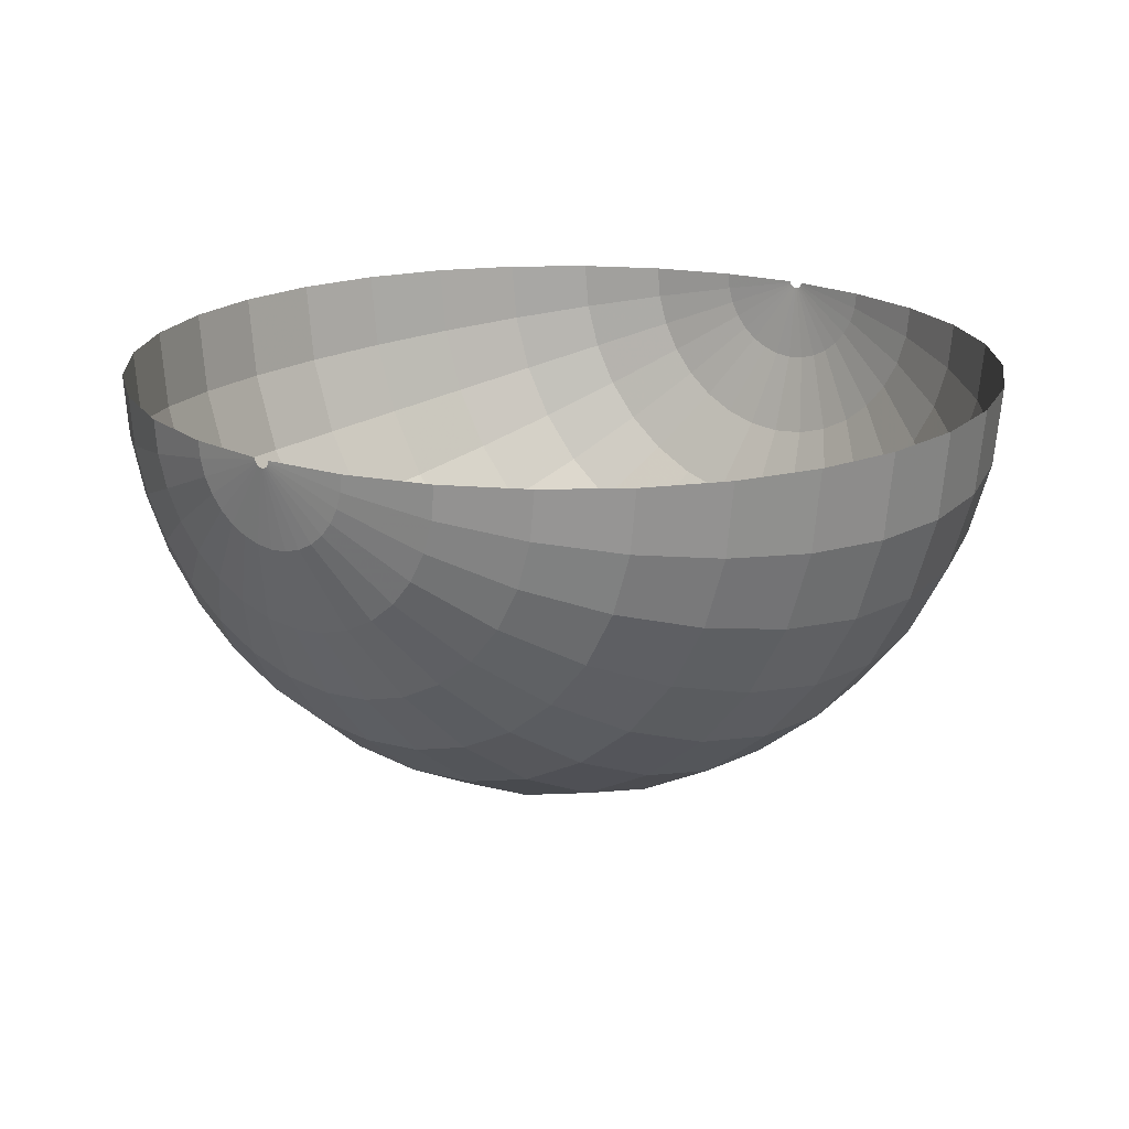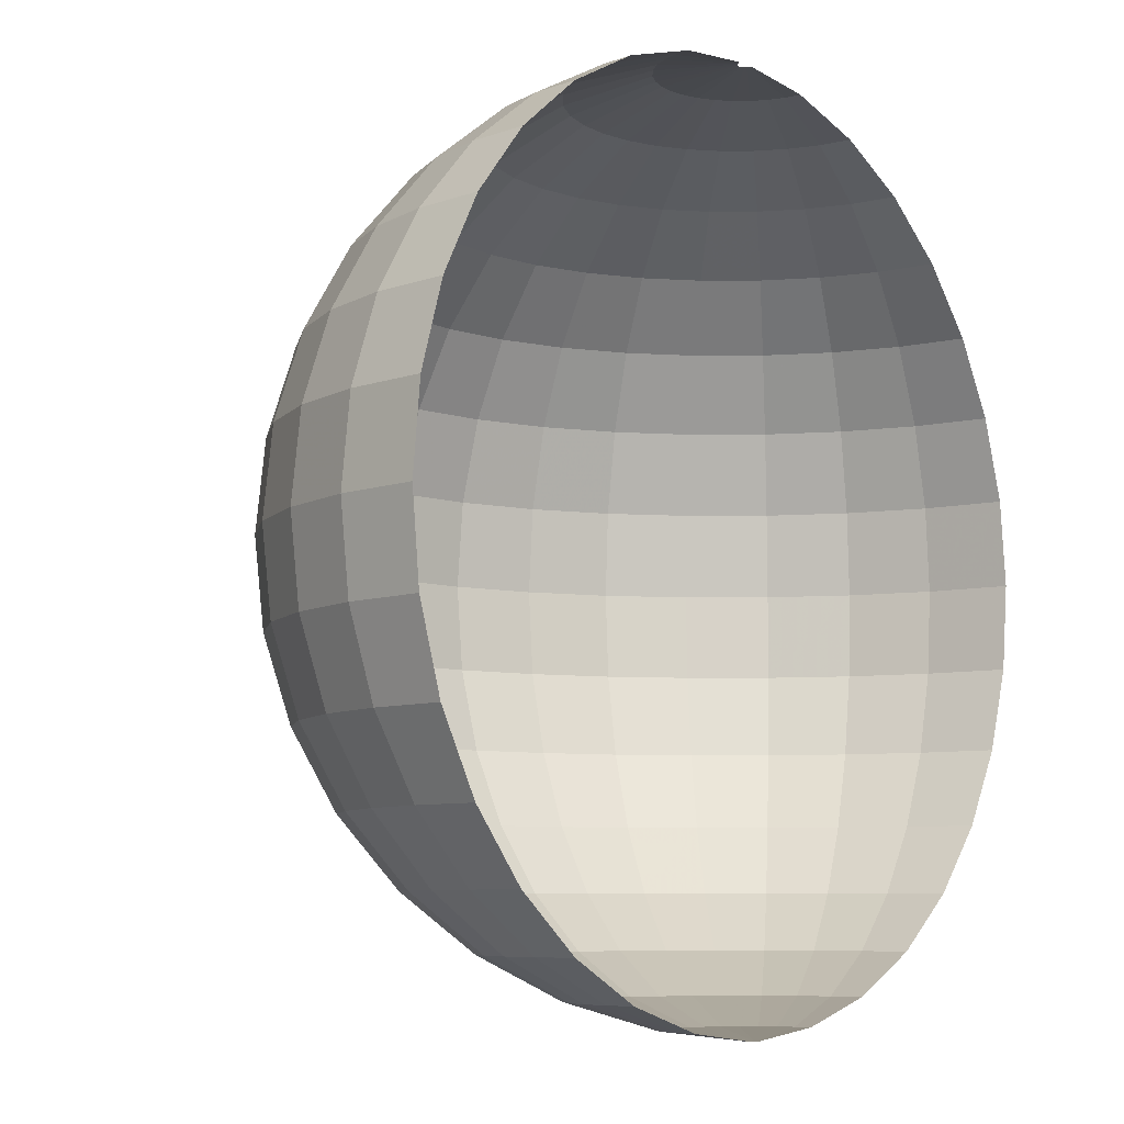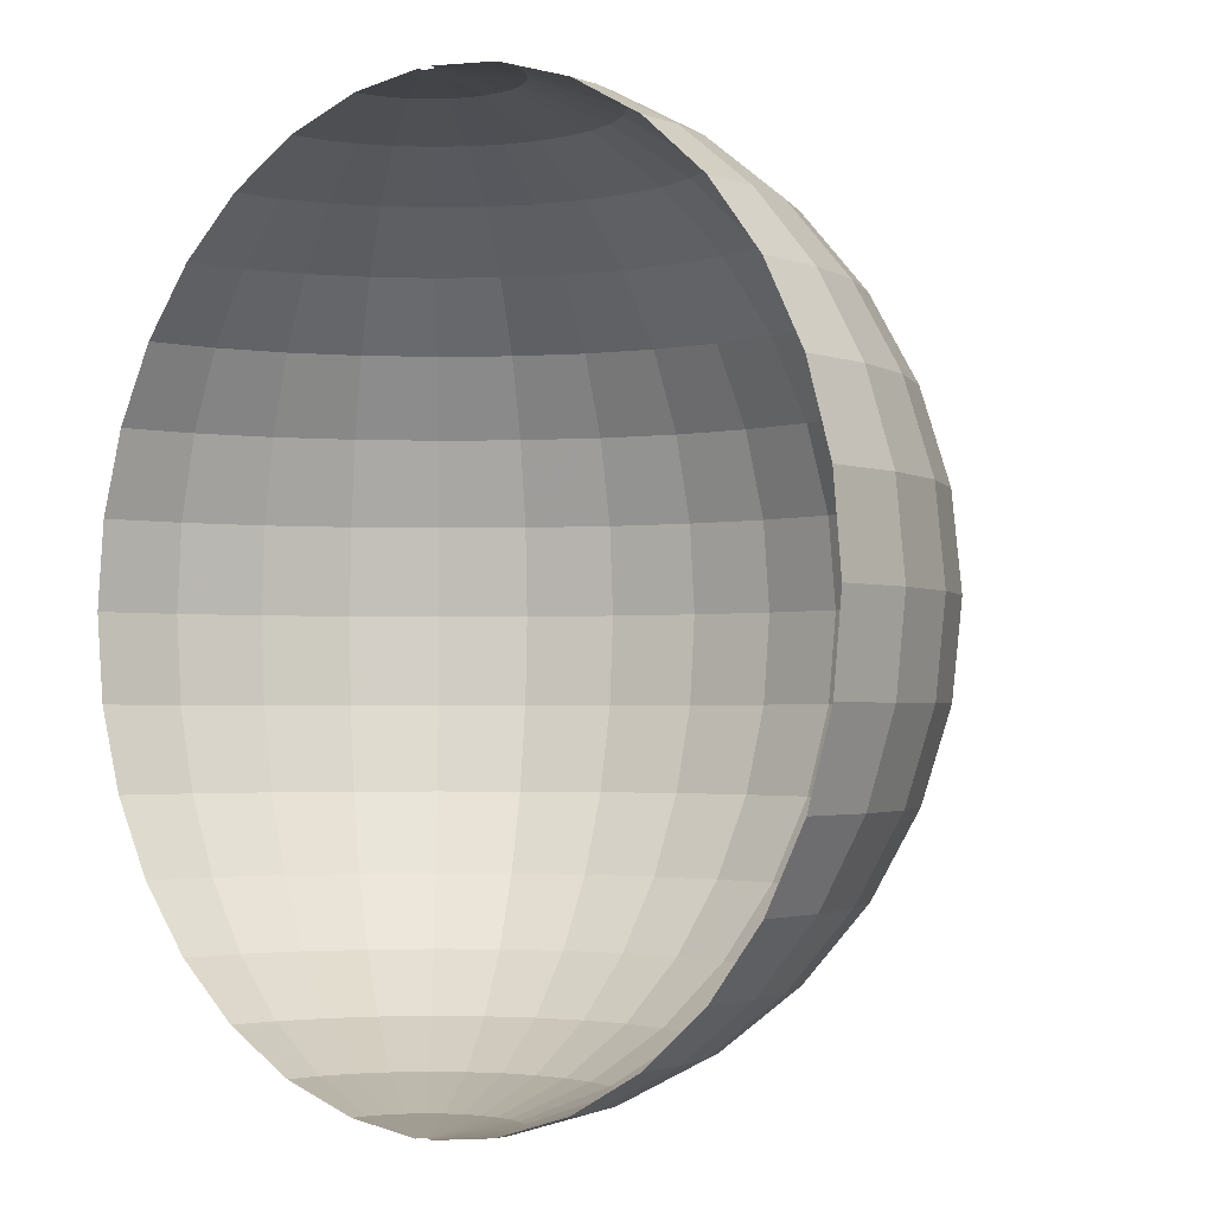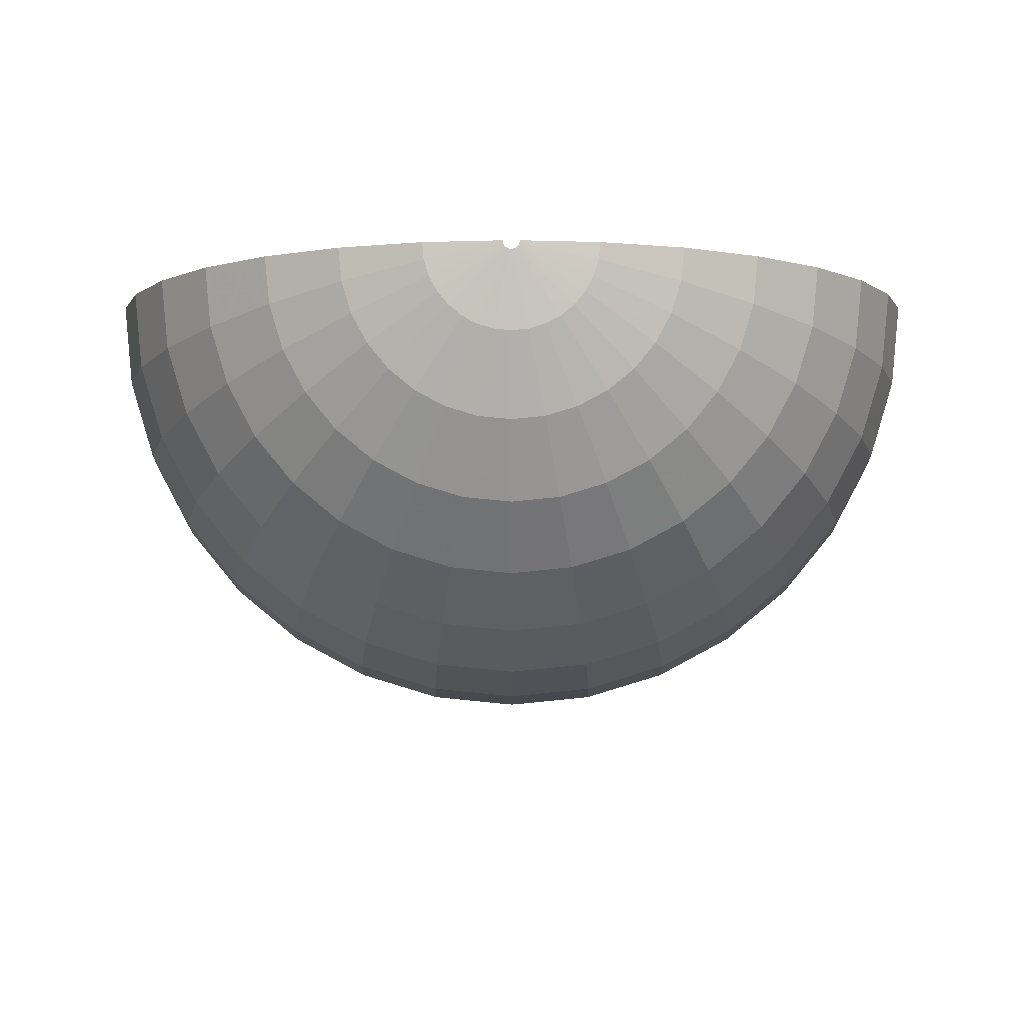
<metadata>
{"format":"obj","ext":"obj","renderer":"f3d","projection":"perspective","resolution":1024,"background":"white","views":[{"elev":19.2,"azim":-143.0,"up":"+Z"},{"elev":-7.4,"azim":-49.9,"up":"+Y"},{"elev":-2.1,"azim":43.4,"up":"+Y"},{"elev":-5.4,"azim":-179.9,"up":"+Z"}]}
</metadata>
<code>
g FX_SphereHalf_003
v 0.06251 0.3142 -2.732e-09
v 0.00602 0.3201 2.98e-10
v 0.005904 0.3201 -0.001174
v 0.0613 0.3142 -0.01219
v 0.005562 0.3201 -0.002304
v 0.1203 0.296 -0.02392
v 0.1226 0.296 -5.359e-09
v 0.05775 0.3142 -0.02392
v 0.005005 0.3201 -0.003344
v 0.1133 0.296 -0.04692
v 0.1746 0.2664 -0.03473
v 0.178 0.2664 -7.781e-09
v 0.05197 0.3142 -0.03473
v 0.004257 0.3201 -0.004257
v 0.1019 0.296 -0.06812
v 0.1645 0.2664 -0.06812
v 0.2222 0.2266 -0.0442
v 0.2266 0.2266 -9.903e-09
v 0.0442 0.3142 -0.0442
v 0.003344 0.3201 -0.005005
v 0.0867 0.296 -0.0867
v 0.148 0.2664 -0.09889
v 0.2093 0.2266 -0.0867
v 0.2613 0.178 -0.05197
v 0.2664 0.178 -1.164e-08
v 0.03473 0.3142 -0.05197
v 0.002304 0.3201 -0.005562
v 0.06812 0.296 -0.1019
v 0.1259 0.2664 -0.1259
v 0.1884 0.2266 -0.1259
v 0.2461 0.178 -0.1019
v 0.2903 0.1226 -0.05775
v 0.296 0.1226 -1.294e-08
v 0.09889 0.2664 -0.148
v 0.1602 0.2266 -0.1602
v 0.2215 0.178 -0.148
v 0.2735 0.1226 -0.1133
v 0.3082 0.06251 -0.0613
v 0.3142 0.06251 -1.374e-08
v 0.1259 0.2266 -0.1884
v 0.1884 0.178 -0.1884
v 0.2461 0.1226 -0.1645
v 0.2903 0.06251 -0.1203
v 0.3142 1.079e-07 -0.06251
v 0.3204 1.095e-07 -1.4e-08
v 0.148 0.178 -0.2215
v 0.2093 0.1226 -0.2093
v 0.2613 0.06251 -0.1746
v 0.296 1.03e-07 -0.1226
v 0.3082 -0.06251 -0.0613
v 0.3142 -0.06251 -1.374e-08
v 0.1645 0.1226 -0.2461
v 0.2222 0.06251 -0.2222
v 0.2664 9.513e-08 -0.178
v 0.2903 -0.06251 -0.1203
v 0.2903 -0.1226 -0.05775
v 0.296 -0.1226 -1.294e-08
v 0.1746 0.06251 -0.2613
v 0.2266 8.452e-08 -0.2266
v 0.2613 -0.06251 -0.1746
v 0.2735 -0.1226 -0.1133
v 0.2613 -0.178 -0.05197
v 0.2664 -0.178 -1.164e-08
v 0.178 7.159e-08 -0.2664
v 0.2222 -0.06251 -0.2222
v 0.2461 -0.1226 -0.1645
v 0.2461 -0.178 -0.1019
v 0.2222 -0.2266 -0.0442
v 0.2266 -0.2266 -9.903e-09
v 0.1746 -0.06251 -0.2613
v 0.2093 -0.1226 -0.2093
v 0.2215 -0.178 -0.148
v 0.2093 -0.2266 -0.0867
v 0.1746 -0.2664 -0.03473
v 0.178 -0.2664 -7.781e-09
v 0.1645 -0.1226 -0.2461
v 0.1884 -0.178 -0.1884
v 0.1884 -0.2266 -0.1259
v 0.1645 -0.2664 -0.06812
v 0.1203 -0.296 -0.02392
v 0.1226 -0.296 -5.359e-09
v 0.148 -0.178 -0.2215
v 0.1602 -0.2266 -0.1602
v 0.148 -0.2664 -0.09889
v 0.1133 -0.296 -0.04692
v 0.0613 -0.3142 -0.01219
v 0.06251 -0.3142 -2.732e-09
v 0.005186 -0.3212 3.278e-09
v 0.005086 -0.3212 -0.001012
v 0.05775 -0.3142 -0.02392
v 0.004791 -0.3212 -0.001984
v 0.05197 -0.3142 -0.03473
v 0.004312 -0.3212 -0.002881
v 0.1019 -0.296 -0.06812
v 0.0442 -0.3142 -0.0442
v 0.003667 -0.3212 -0.003667
v 0.0867 -0.296 -0.0867
v 0.03473 -0.3142 -0.05197
v 0.002881 -0.3212 -0.004312
v 0.1259 -0.2664 -0.1259
v 0.06812 -0.296 -0.1019
v 0.02392 -0.3142 -0.05775
v 0.001985 -0.3212 -0.004791
v 0.09889 -0.2664 -0.148
v 0.04692 -0.296 -0.1133
v 0.01219 -0.3142 -0.0613
v 0.001012 -0.3212 -0.005086
v 0.1259 -0.2266 -0.1884
v 0.06812 -0.2664 -0.1645
v 0.02392 -0.296 -0.1203
v 6.332e-08 -0.3142 -0.06251
v 1.076e-07 -0.3212 -0.005186
v 0.0867 -0.2266 -0.2093
v 0.03473 -0.2664 -0.1746
v 3.888e-08 -0.296 -0.1226
v -0.01219 -0.3142 -0.0613
v -0.001012 -0.3212 -0.005086
v 0.1019 -0.178 -0.2461
v 0.0442 -0.2266 -0.2222
v 1.295e-08 -0.2664 -0.178
v -0.02392 -0.296 -0.1203
v -0.02392 -0.3142 -0.05775
v -0.001984 -0.3212 -0.004791
v 0.1133 -0.1226 -0.2735
v 0.05197 -0.178 -0.2613
v -1.349e-08 -0.2266 -0.2266
v -0.03473 -0.2664 -0.1746
v -0.04692 -0.296 -0.1133
v -0.03473 -0.3142 -0.05197
v -0.002881 -0.3212 -0.004312
v 0.1203 -0.06251 -0.2903
v 0.05775 -0.1226 -0.2903
v -3.94e-08 -0.178 -0.2664
v -0.0442 -0.2266 -0.2222
v -0.06812 -0.2664 -0.1645
v -0.06812 -0.296 -0.1019
v -0.0442 -0.3142 -0.0442
v -0.003667 -0.3212 -0.003667
v -0.05197 -0.3142 -0.03473
v -0.004312 -0.3212 -0.002881
v -0.0867 -0.296 -0.0867
v -0.09889 -0.2664 -0.148
v -0.0867 -0.2266 -0.2093
v -0.05197 -0.178 -0.2613
v -0.05775 -0.3142 -0.02392
v -0.004791 -0.3212 -0.001984
v -0.1019 -0.296 -0.06812
v -0.1259 -0.2664 -0.1259
v -0.1259 -0.2266 -0.1884
v -0.0613 -0.3142 -0.01219
v -0.005086 -0.3212 -0.001012
v -0.1133 -0.296 -0.04692
v -0.148 -0.2664 -0.09889
v -0.06251 -0.3142 6.035e-08
v -0.005185 -0.3212 8.643e-09
v -0.1203 -0.296 -0.02392
v -0.1226 -0.296 1.184e-07
v -0.1645 -0.2664 -0.06812
v -0.1746 -0.2664 -0.03473
v -0.178 -0.2664 1.719e-07
v -0.1602 -0.2266 -0.1602
v -0.1884 -0.2266 -0.1259
v -0.2093 -0.2266 -0.0867
v -0.2222 -0.2266 -0.0442
v -0.2266 -0.2266 2.188e-07
v -0.2613 -0.178 -0.05197
v -0.2664 -0.178 2.572e-07
v -0.2461 -0.178 -0.1019
v -0.2215 -0.178 -0.148
v -0.1884 -0.178 -0.1884
v -0.148 -0.178 -0.2215
v -0.2903 -0.1226 -0.05775
v -0.296 -0.1226 2.858e-07
v -0.2735 -0.1226 -0.1133
v -0.2461 -0.1226 -0.1645
v -0.2093 -0.1226 -0.2093
v -0.3082 -0.06251 -0.0613
v -0.3142 -0.06251 3.034e-07
v -0.2903 -0.06251 -0.1203
v -0.2613 -0.06251 -0.1746
v -0.3142 -5.95e-08 -0.0625
v -0.3204 -6.114e-08 3.094e-07
v -0.296 -5.464e-08 -0.1226
v -0.3082 0.06251 -0.0613
v -0.3142 0.06251 3.034e-07
v -0.1645 -0.1226 -0.2461
v -0.2222 -0.06251 -0.2222
v -0.2664 -4.676e-08 -0.178
v -0.2903 0.06251 -0.1203
v -0.2903 0.1226 -0.05775
v -0.296 0.1226 2.858e-07
v -0.1746 -0.06251 -0.2613
v -0.2266 -3.615e-08 -0.2266
v -0.2613 0.06251 -0.1746
v -0.2735 0.1226 -0.1133
v -0.2613 0.178 -0.05197
v -0.2664 0.178 2.572e-07
v -0.178 -2.322e-08 -0.2664
v -0.2222 0.06251 -0.2222
v -0.2461 0.1226 -0.1645
v -0.2461 0.178 -0.1019
v -0.2222 0.2266 -0.0442
v -0.2266 0.2266 2.188e-07
v -0.1746 0.06251 -0.2613
v -0.2093 0.1226 -0.2093
v -0.2215 0.178 -0.148
v -0.2093 0.2266 -0.0867
v -0.1746 0.2664 -0.03473
v -0.178 0.2664 1.719e-07
v -0.1645 0.1226 -0.2461
v -0.1884 0.178 -0.1884
v -0.1884 0.2266 -0.1259
v -0.1645 0.2664 -0.06812
v -0.1203 0.296 -0.02392
v -0.1226 0.296 1.184e-07
v -0.148 0.178 -0.2215
v -0.1602 0.2266 -0.1602
v -0.148 0.2664 -0.09889
v -0.1133 0.296 -0.04692
v -0.0613 0.3142 -0.01219
v -0.06251 0.3142 6.035e-08
v -0.00602 0.3201 5.96e-09
v -0.005904 0.3201 -0.001174
v -0.05775 0.3142 -0.02392
v -0.005562 0.3201 -0.002304
v -0.05197 0.3142 -0.03473
v -0.005005 0.3201 -0.003344
v -0.1019 0.296 -0.06812
v -0.0442 0.3142 -0.0442
v -0.004257 0.3201 -0.004257
v -0.0867 0.296 -0.0867
v -0.03473 0.3142 -0.05197
v -0.003345 0.3201 -0.005005
v -0.1259 0.2664 -0.1259
v -0.06812 0.296 -0.1019
v -0.02392 0.3142 -0.05775
v -0.002304 0.3201 -0.005562
v -0.09889 0.2664 -0.148
v -0.04692 0.296 -0.1133
v -0.01219 0.3142 -0.0613
v -0.001174 0.3201 -0.005904
v -0.1259 0.2266 -0.1884
v -0.06812 0.2664 -0.1645
v -0.02392 0.296 -0.1203
v -1.041e-07 0.3142 -0.06251
v -6.487e-08 0.3201 -0.00602
v -0.0867 0.2266 -0.2093
v -0.03473 0.2664 -0.1746
v -1.188e-07 0.296 -0.1226
v 0.01219 0.3142 -0.0613
v 0.001174 0.3201 -0.005904
v -0.1019 0.178 -0.2461
v -0.0442 0.2266 -0.2222
v -1.289e-07 0.2664 -0.178
v 0.02392 0.296 -0.1203
v 0.02392 0.3142 -0.05775
v 0.04692 0.296 -0.1133
v -0.1133 0.1226 -0.2735
v -0.05197 0.178 -0.2613
v 0.03473 0.2664 -0.1746
v 0.06812 0.2664 -0.1645
v -1.342e-07 0.2266 -0.2266
v -0.1203 0.06251 -0.2903
v 0.0867 0.2266 -0.2093
v 0.0442 0.2266 -0.2222
v -1.342e-07 0.178 -0.2664
v -0.05775 0.1226 -0.2903
v -0.1226 -8.464e-09 -0.296
v 0.1019 0.178 -0.2461
v 0.05197 0.178 -0.2613
v -1.291e-07 0.1226 -0.296
v -0.0613 0.06251 -0.3082
v -0.1203 -0.06251 -0.2903
v 0.1133 0.1226 -0.2735
v 0.05775 0.1226 -0.2903
v -1.19e-07 0.06251 -0.3142
v -0.06251 7.543e-09 -0.3142
v -0.1133 -0.1226 -0.2735
v 0.1203 0.06251 -0.2903
v 0.0613 0.06251 -0.3082
v -1.044e-07 2.419e-08 -0.3204
v -0.0613 -0.06251 -0.3082
v -0.1019 -0.178 -0.2461
v -0.05775 -0.1226 -0.2903
v 0.06251 4.083e-08 -0.3142
v -8.574e-08 -0.06251 -0.3142
v -6.38e-08 -0.1226 -0.296
v 0.0613 -0.06251 -0.3082
v 0.1226 5.684e-08 -0.296
g FX_SphereHalf_003_0
f 3 2 1
f 4 3 1
f 5 3 4
f 6 4 1
f 7 6 1
f 8 5 4
f 9 5 8
f 6 10 4
f 10 8 4
f 11 6 7
f 12 11 7
f 13 9 8
f 14 9 13
f 10 15 8
f 15 13 8
f 16 10 6
f 11 16 6
f 17 11 12
f 18 17 12
f 19 14 13
f 20 14 19
f 15 21 13
f 21 19 13
f 22 15 10
f 16 22 10
f 23 16 11
f 17 23 11
f 24 17 18
f 25 24 18
f 26 20 19
f 27 20 26
f 21 28 19
f 28 26 19
f 29 21 15
f 22 29 15
f 30 22 16
f 23 30 16
f 31 23 17
f 24 31 17
f 32 24 25
f 33 32 25
f 34 28 21
f 29 34 21
f 35 29 22
f 30 35 22
f 36 30 23
f 31 36 23
f 37 31 24
f 32 37 24
f 38 32 33
f 39 38 33
f 40 34 29
f 35 40 29
f 41 35 30
f 36 41 30
f 42 36 31
f 37 42 31
f 43 37 32
f 38 43 32
f 44 38 39
f 45 44 39
f 46 40 35
f 41 46 35
f 47 41 36
f 42 47 36
f 48 42 37
f 43 48 37
f 49 43 38
f 44 49 38
f 50 44 45
f 51 50 45
f 52 46 41
f 47 52 41
f 53 47 42
f 48 53 42
f 54 48 43
f 49 54 43
f 55 49 44
f 50 55 44
f 56 50 51
f 57 56 51
f 58 52 47
f 53 58 47
f 59 53 48
f 54 59 48
f 60 54 49
f 55 60 49
f 61 55 50
f 56 61 50
f 62 56 57
f 63 62 57
f 64 58 53
f 59 64 53
f 65 59 54
f 60 65 54
f 66 60 55
f 61 66 55
f 67 61 56
f 62 67 56
f 68 62 63
f 69 68 63
f 70 64 59
f 65 70 59
f 71 65 60
f 66 71 60
f 72 66 61
f 67 72 61
f 73 67 62
f 68 73 62
f 74 68 69
f 75 74 69
f 76 70 65
f 71 76 65
f 77 71 66
f 72 77 66
f 78 72 67
f 73 78 67
f 79 73 68
f 74 79 68
f 80 74 75
f 81 80 75
f 82 76 71
f 77 82 71
f 83 77 72
f 78 83 72
f 84 78 73
f 79 84 73
f 85 79 74
f 80 85 74
f 86 80 81
f 87 86 81
f 87 88 86
f 88 89 86
f 86 90 80
f 86 89 90
f 90 85 80
f 89 91 90
f 90 91 92
f 90 92 85
f 91 93 92
f 85 94 79
f 92 94 85
f 94 84 79
f 92 93 95
f 92 95 94
f 93 96 95
f 94 97 84
f 95 97 94
f 95 96 98
f 95 98 97
f 96 99 98
f 97 100 84
f 84 100 78
f 100 83 78
f 98 101 97
f 97 101 100
f 98 99 102
f 98 102 101
f 99 103 102
f 100 104 83
f 101 104 100
f 102 105 101
f 101 105 104
f 102 103 106
f 102 106 105
f 103 107 106
f 104 108 83
f 83 108 77
f 108 82 77
f 105 109 104
f 104 109 108
f 106 110 105
f 105 110 109
f 106 107 111
f 106 111 110
f 107 112 111
f 108 113 82
f 109 113 108
f 110 114 109
f 109 114 113
f 111 115 110
f 110 115 114
f 111 112 116
f 111 116 115
f 112 117 116
f 113 118 82
f 82 118 76
f 114 119 113
f 113 119 118
f 115 120 114
f 114 120 119
f 116 121 115
f 115 121 120
f 116 117 122
f 116 122 121
f 117 123 122
f 118 124 76
f 76 124 70
f 119 125 118
f 118 125 124
f 120 126 119
f 119 126 125
f 121 127 120
f 120 127 126
f 122 128 121
f 121 128 127
f 122 123 129
f 122 129 128
f 123 130 129
f 124 131 70
f 70 131 64
f 125 132 124
f 124 132 131
f 126 133 125
f 125 133 132
f 127 134 126
f 126 134 133
f 128 135 127
f 127 135 134
f 129 136 128
f 128 136 135
f 129 130 137
f 129 137 136
f 130 138 137
f 137 138 139
f 138 140 139
f 137 141 136
f 137 139 141
f 136 142 135
f 136 141 142
f 135 143 134
f 135 142 143
f 134 144 133
f 134 143 144
f 139 140 145
f 140 146 145
f 139 147 141
f 139 145 147
f 141 148 142
f 141 147 148
f 142 149 143
f 142 148 149
f 145 146 150
f 146 151 150
f 145 152 147
f 145 150 152
f 147 153 148
f 147 152 153
f 150 151 154
f 151 155 154
f 150 154 156
f 150 156 152
f 154 157 156
f 152 156 158
f 152 158 153
f 156 157 159
f 156 159 158
f 157 160 159
f 148 153 161
f 148 161 149
f 153 158 162
f 153 162 161
f 158 159 163
f 158 163 162
f 159 160 164
f 159 164 163
f 160 165 164
f 164 165 166
f 165 167 166
f 163 164 168
f 164 166 168
f 162 163 169
f 163 168 169
f 161 162 170
f 162 169 170
f 149 161 171
f 161 170 171
f 166 167 172
f 167 173 172
f 168 166 174
f 166 172 174
f 169 168 175
f 168 174 175
f 170 169 176
f 169 175 176
f 172 173 177
f 173 178 177
f 174 172 179
f 172 177 179
f 175 174 180
f 174 179 180
f 177 178 181
f 178 182 181
f 179 177 183
f 177 181 183
f 181 182 184
f 182 185 184
f 170 176 186
f 171 170 186
f 176 175 187
f 175 180 187
f 180 179 188
f 179 183 188
f 183 181 189
f 181 184 189
f 184 185 190
f 185 191 190
f 186 176 192
f 176 187 192
f 187 180 193
f 180 188 193
f 188 183 194
f 183 189 194
f 189 184 195
f 184 190 195
f 190 191 196
f 191 197 196
f 192 187 198
f 187 193 198
f 193 188 199
f 188 194 199
f 194 189 200
f 189 195 200
f 195 190 201
f 190 196 201
f 196 197 202
f 197 203 202
f 198 193 204
f 193 199 204
f 199 194 205
f 194 200 205
f 200 195 206
f 195 201 206
f 201 196 207
f 196 202 207
f 202 203 208
f 203 209 208
f 204 199 210
f 199 205 210
f 205 200 211
f 200 206 211
f 206 201 212
f 201 207 212
f 207 202 213
f 202 208 213
f 208 209 214
f 209 215 214
f 210 205 216
f 205 211 216
f 211 206 217
f 206 212 217
f 212 207 218
f 207 213 218
f 213 208 219
f 208 214 219
f 214 215 220
f 215 221 220
f 221 222 220
f 222 223 220
f 214 220 224
f 220 223 224
f 219 214 224
f 223 225 224
f 224 225 226
f 219 224 226
f 225 227 226
f 213 219 228
f 228 219 226
f 218 213 228
f 226 227 229
f 228 226 229
f 227 230 229
f 218 228 231
f 231 228 229
f 229 230 232
f 231 229 232
f 230 233 232
f 234 218 231
f 212 218 234
f 217 212 234
f 235 231 232
f 234 231 235
f 232 233 236
f 235 232 236
f 233 237 236
f 217 234 238
f 238 234 235
f 239 235 236
f 238 235 239
f 236 237 240
f 239 236 240
f 237 241 240
f 242 217 238
f 211 217 242
f 216 211 242
f 243 238 239
f 242 238 243
f 244 239 240
f 243 239 244
f 240 241 245
f 244 240 245
f 241 246 245
f 216 242 247
f 247 242 243
f 248 243 244
f 247 243 248
f 249 244 245
f 248 244 249
f 245 246 250
f 249 245 250
f 246 251 250
f 252 216 247
f 210 216 252
f 253 247 248
f 252 247 253
f 254 248 249
f 253 248 254
f 255 249 250
f 254 249 255
f 250 251 256
f 255 250 256
f 251 27 256
f 256 27 26
f 257 256 26
f 257 255 256
f 28 257 26
f 258 210 252
f 204 210 258
f 259 252 253
f 258 252 259
f 260 254 255
f 260 255 257
f 261 257 28
f 261 260 257
f 34 261 28
f 262 253 254
f 262 254 260
f 259 253 262
f 263 204 258
f 198 204 263
f 264 261 34
f 40 264 34
f 265 260 261
f 265 262 260
f 264 265 261
f 266 259 262
f 266 262 265
f 267 258 259
f 263 258 267
f 267 259 266
f 268 198 263
f 192 198 268
f 269 264 40
f 46 269 40
f 270 265 264
f 270 266 265
f 269 270 264
f 271 267 266
f 271 266 270
f 272 263 267
f 268 263 272
f 272 267 271
f 273 192 268
f 186 192 273
f 274 269 46
f 52 274 46
f 275 270 269
f 275 271 270
f 274 275 269
f 276 272 271
f 276 271 275
f 277 268 272
f 273 268 277
f 277 272 276
f 278 186 273
f 171 186 278
f 279 274 52
f 58 279 52
f 280 275 274
f 280 276 275
f 279 280 274
f 281 277 276
f 281 276 280
f 282 273 277
f 278 273 282
f 282 277 281
f 283 171 278
f 149 171 283
f 143 149 283
f 143 283 144
f 283 278 284
f 284 278 282
f 144 283 284
f 285 280 279
f 285 281 280
f 286 282 281
f 284 282 286
f 286 281 285
f 144 284 287
f 287 284 286
f 133 144 287
f 133 287 132
f 287 286 288
f 132 287 288
f 288 286 285
f 132 288 131
f 289 285 279
f 288 285 289
f 131 288 289
f 289 279 58
f 131 289 64
f 64 289 58

</code>
